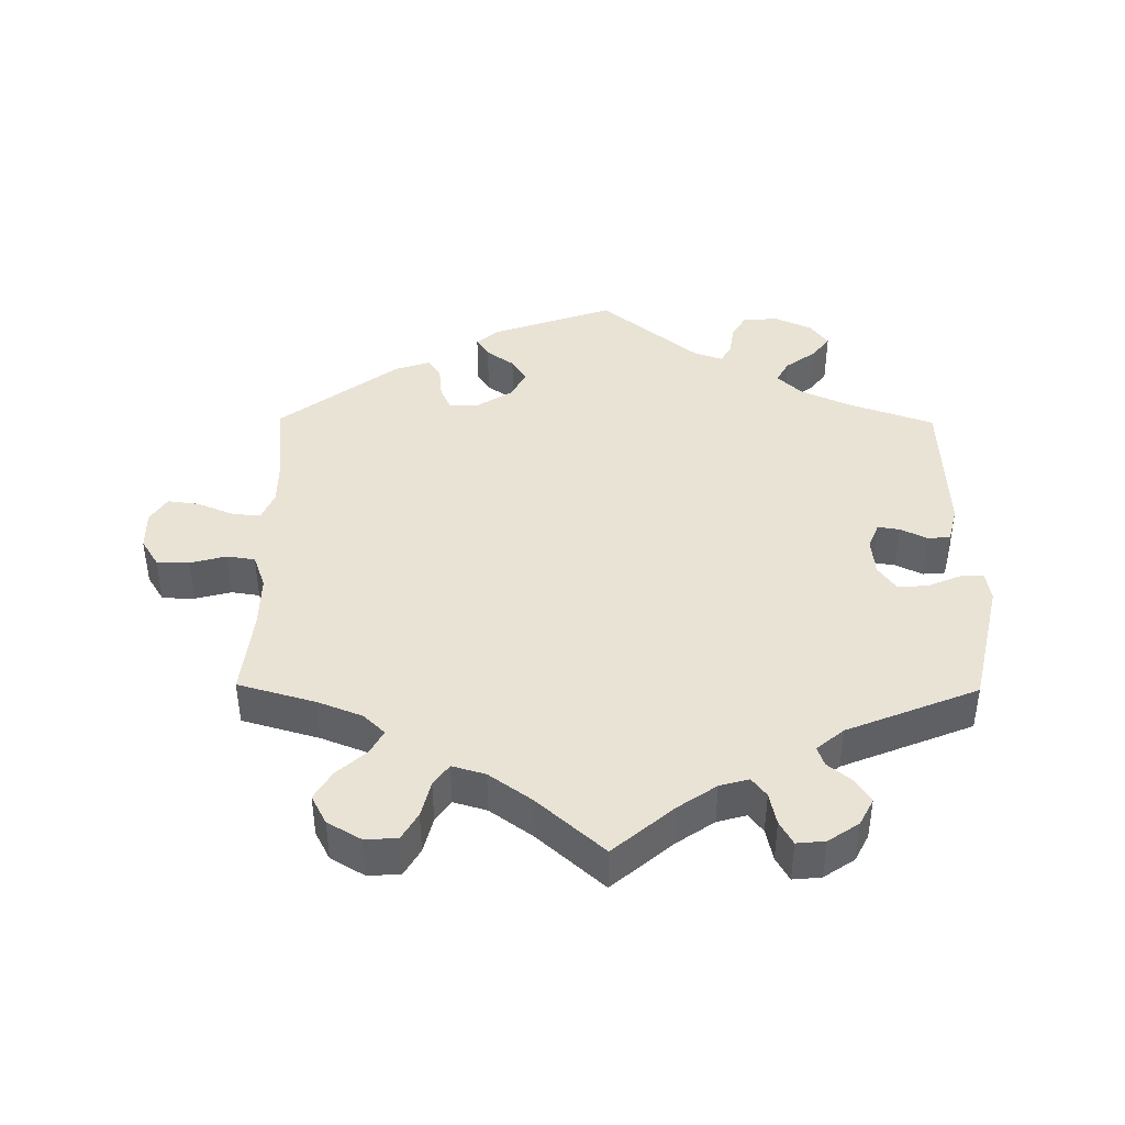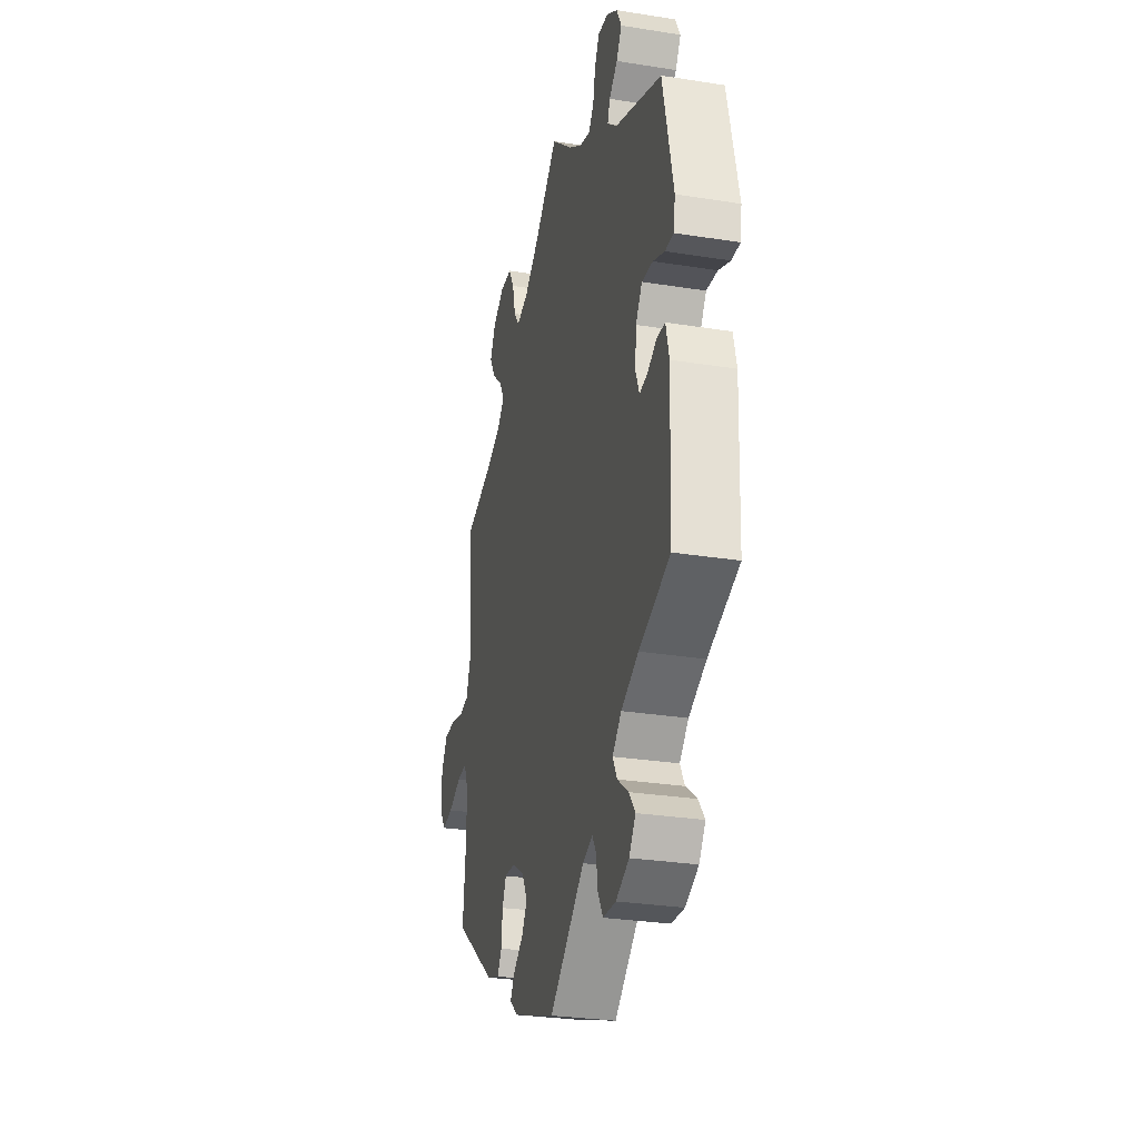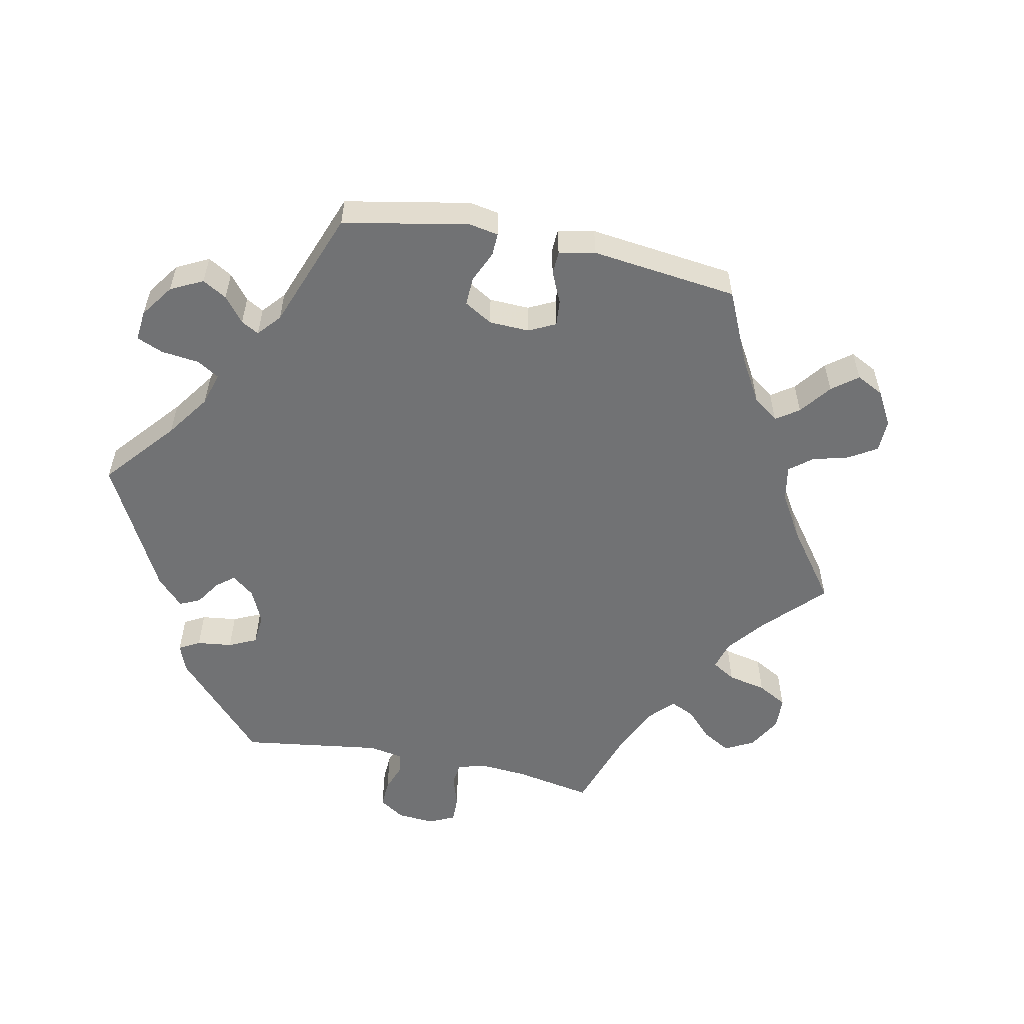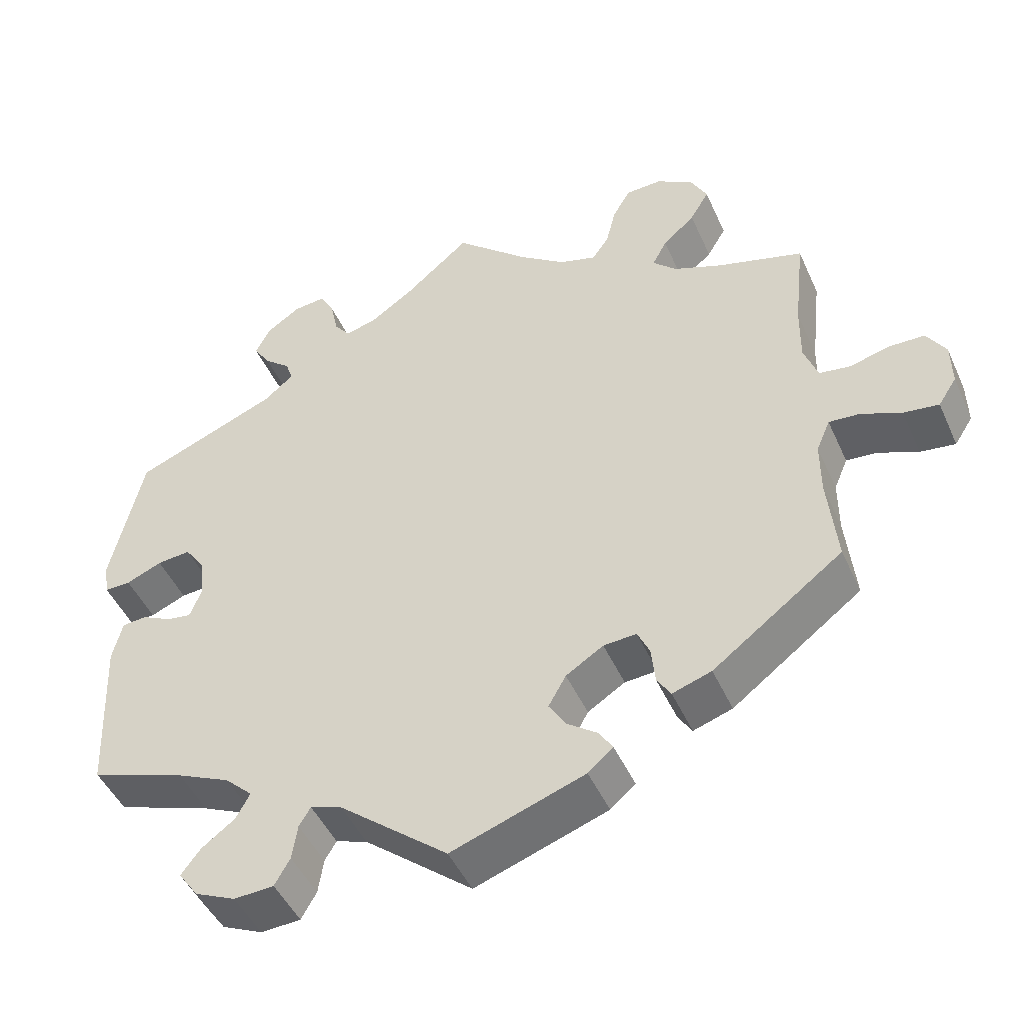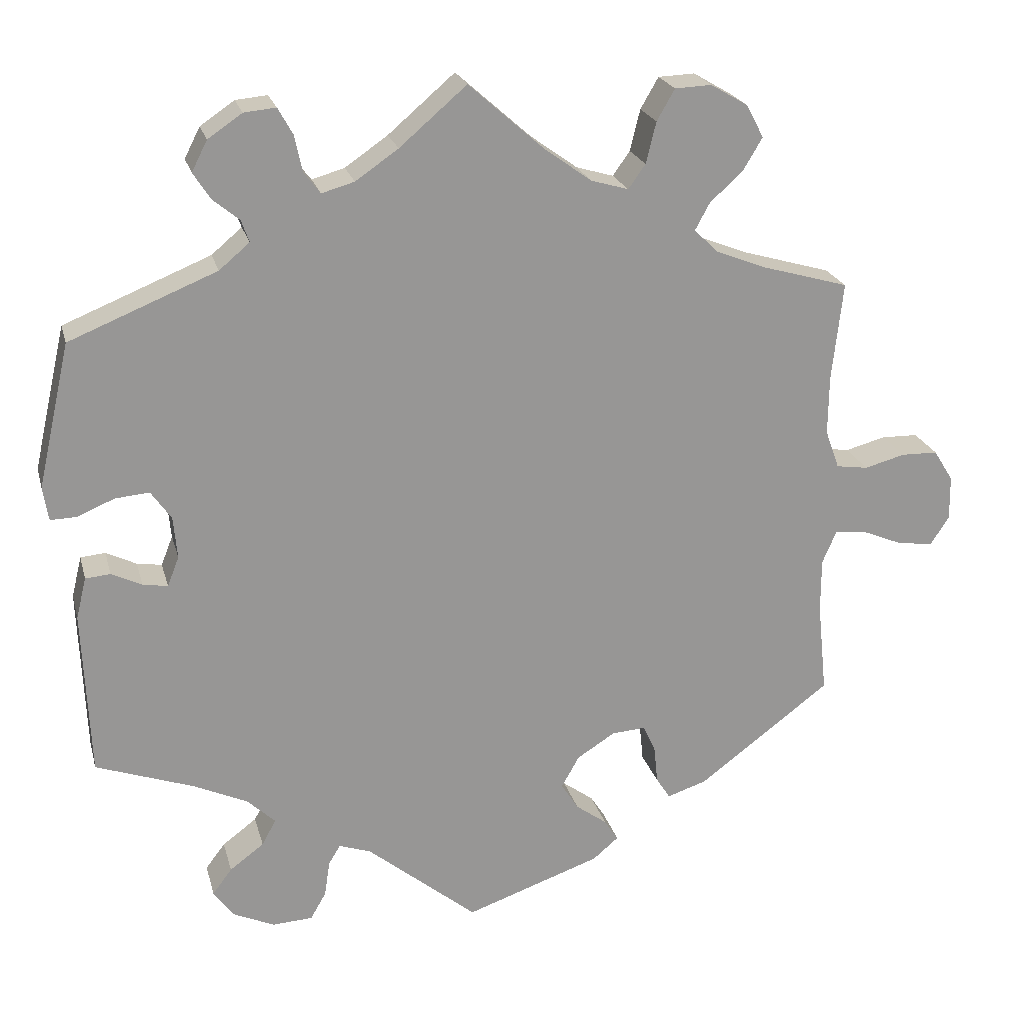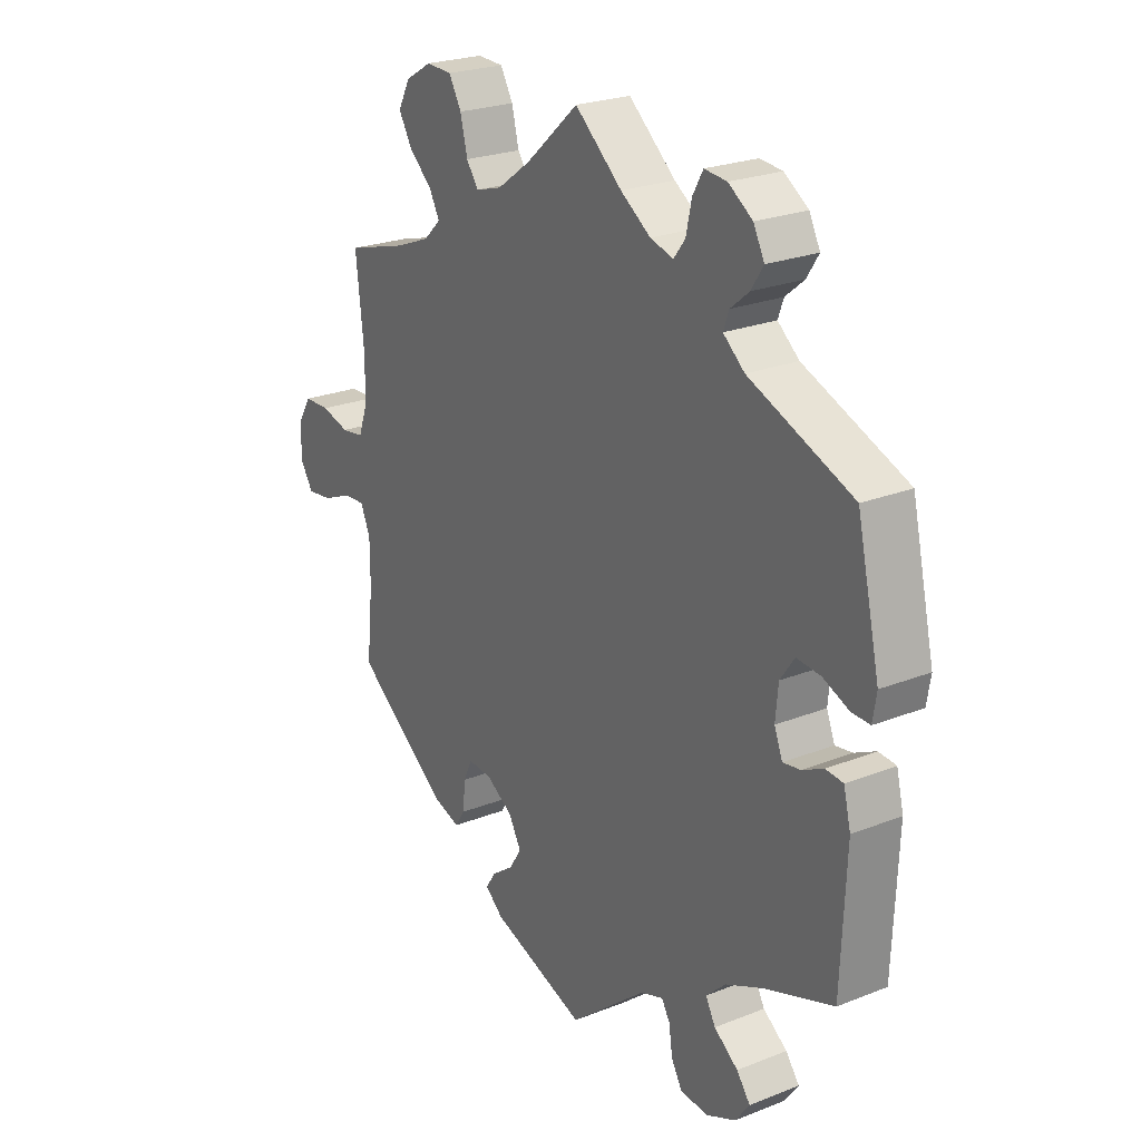
<metadata>
{"format":"obj","ext":"obj","renderer":"f3d","projection":"perspective","resolution":1024,"background":"white","views":[{"elev":42.0,"azim":0.6,"up":"+Y"},{"elev":-28.8,"azim":76.6,"up":"+Z"},{"elev":-55.5,"azim":-161.5,"up":"+Y"},{"elev":-46.9,"azim":-156.6,"up":"+Z"},{"elev":22.0,"azim":166.1,"up":"+Z"},{"elev":23.9,"azim":56.6,"up":"+Z"}]}
</metadata>
<code>
v 0.086 0.07 0.504
v 0.141 0.07 0.466
v 0.183 0.07 0.454
v 0.204 0.07 0.481
v 0.214 0.07 0.528
v 0.233 0.07 0.562
v 0.274 0.07 0.558
v 0.318 0.07 0.528
v 0.338 0.07 0.489
v 0.316 0.07 0.455
v 0.282 0.07 0.427
v 0.272 0.07 0.399
v 0.311 0.07 0.366
v 0.5 0.07 0.289
v 0.542 0.07 0.104
v 0.535 0.07 0.061
v 0.501 0.07 0.062
v 0.454 0.07 0.082
v 0.41 0.07 0.086
v 0.384 0.07 0.049
v 0.379 0.07 -0.005
v 0.394 0.07 -0.043
v 0.426 0.07 -0.038
v 0.465 0.07 -0.019
v 0.497 0.07 -0.022
v 0.51 0.07 -0.075
v 0.501 0.07 -0.288
v 0.376 0.07 -0.332
v 0.306 0.07 -0.364
v 0.27 0.07 -0.398
v 0.288 0.07 -0.431
v 0.332 0.07 -0.464
v 0.357 0.07 -0.497
v 0.331 0.07 -0.533
v 0.278 0.07 -0.557
v 0.226 0.07 -0.554
v 0.206 0.07 -0.519
v 0.199 0.07 -0.473
v 0.184 0.07 -0.448
v 0.143 0.07 -0.462
v 0.001 0.07 -0.578
v -0.173 0.07 -0.517
v -0.206 0.07 -0.489
v -0.188 0.07 -0.461
v -0.148 0.07 -0.432
v -0.126 0.07 -0.397
v -0.149 0.07 -0.356
v -0.198 0.07 -0.325
v -0.241 0.07 -0.322
v -0.257 0.07 -0.356
v -0.262 0.07 -0.405
v -0.28 0.07 -0.433
v -0.331 0.07 -0.416
v -0.501 0.07 -0.288
v -0.489 0.07 -0.171
v -0.489 0.07 -0.101
v -0.507 0.07 -0.059
v -0.547 0.07 -0.062
v -0.6 0.07 -0.084
v -0.646 0.07 -0.09
v -0.67 0.07 -0.053
v -0.669 0.07 0.004
v -0.644 0.07 0.044
v -0.597 0.07 0.045
v -0.545 0.07 0.031
v -0.504 0.07 0.037
v -0.486 0.07 0.087
v -0.487 0.07 0.163
v -0.501 0.07 0.289
v -0.389 0.07 0.321
v -0.325 0.07 0.346
v -0.294 0.07 0.376
v -0.313 0.07 0.411
v -0.355 0.07 0.449
v -0.38 0.07 0.491
v -0.358 0.07 0.533
v -0.31 0.07 0.561
v -0.263 0.07 0.559
v -0.24 0.07 0.519
v -0.227 0.07 0.466
v -0.205 0.07 0.435
v -0.157 0.07 0.449
v -0.096 0.07 0.493
v 0 0.07 0.578
v 0.086 0 0.504
v 0.141 0 0.466
v 0.183 0 0.454
v 0.204 0 0.481
v 0.214 0 0.528
v 0.233 0 0.562
v 0.274 0 0.558
v 0.318 0 0.528
v 0.338 0 0.489
v 0.316 0 0.455
v 0.282 0 0.427
v 0.272 0 0.399
v 0.311 0 0.366
v 0.5 0 0.289
v 0.542 0 0.104
v 0.535 0 0.061
v 0.501 0 0.062
v 0.454 0 0.082
v 0.41 0 0.086
v 0.384 0 0.049
v 0.379 0 -0.005
v 0.394 0 -0.043
v 0.426 0 -0.038
v 0.465 0 -0.019
v 0.497 0 -0.022
v 0.51 0 -0.075
v 0.501 0 -0.288
v 0.376 0 -0.332
v 0.306 0 -0.364
v 0.27 0 -0.398
v 0.288 0 -0.431
v 0.332 0 -0.464
v 0.357 0 -0.497
v 0.331 0 -0.533
v 0.278 0 -0.557
v 0.226 0 -0.554
v 0.206 0 -0.519
v 0.199 0 -0.473
v 0.184 0 -0.448
v 0.143 0 -0.462
v 0.001 0 -0.578
v -0.173 0 -0.517
v -0.206 0 -0.489
v -0.188 0 -0.461
v -0.148 0 -0.432
v -0.126 0 -0.397
v -0.149 0 -0.356
v -0.198 0 -0.325
v -0.241 0 -0.322
v -0.257 0 -0.356
v -0.262 0 -0.405
v -0.28 0 -0.433
v -0.331 0 -0.416
v -0.501 0 -0.288
v -0.489 0 -0.171
v -0.489 0 -0.101
v -0.507 0 -0.059
v -0.547 0 -0.062
v -0.6 0 -0.084
v -0.646 0 -0.09
v -0.67 0 -0.053
v -0.669 0 0.004
v -0.644 0 0.044
v -0.597 0 0.045
v -0.545 0 0.031
v -0.504 0 0.037
v -0.486 0 0.087
v -0.487 0 0.163
v -0.501 0 0.289
v -0.389 0 0.321
v -0.325 0 0.346
v -0.294 0 0.376
v -0.313 0 0.411
v -0.355 0 0.449
v -0.38 0 0.491
v -0.358 0 0.533
v -0.31 0 0.561
v -0.263 0 0.559
v -0.24 0 0.519
v -0.227 0 0.466
v -0.205 0 0.435
v -0.157 0 0.449
v -0.096 0 0.493
v 0 0 0.578
f 83 84 1
f 82 83 1 2
f 81 82 2 3
f 77 78 79 80
f 77 80 81
f 76 77 81
f 73 74 75 76
f 72 73 76 81
f 71 72 81 3
f 68 69 70
f 67 68 70 71
f 66 67 71 3
f 62 63 64 65
f 62 65 66
f 61 62 66
f 58 59 60 61
f 57 58 61 66
f 56 57 66 3
f 52 53 54 55
f 50 51 52 55
f 49 50 55 56
f 48 49 56 3
f 42 43 44 45
f 40 41 42 45
f 39 40 45 46
f 35 36 37 38
f 35 38 39
f 34 35 39
f 31 32 33 34
f 30 31 34 39
f 29 30 39 46
f 25 26 27 28
f 23 24 25 28
f 22 23 28 29
f 21 22 29 46
f 15 16 17 18
f 13 14 15 18
f 12 13 18 19
f 8 9 10 11
f 8 11 12
f 7 8 12
f 4 5 6 7
f 4 7 12
f 47 48 3 4
f 20 21 46 47
f 19 20 47
f 4 12 19 47
f 85 168 167
f 86 85 167 166
f 87 86 166 165
f 164 163 162 161
f 165 164 161
f 165 161 160
f 160 159 158 157
f 165 160 157 156
f 87 165 156 155
f 154 153 152
f 155 154 152 151
f 87 155 151 150
f 149 148 147 146
f 150 149 146
f 150 146 145
f 145 144 143 142
f 150 145 142 141
f 87 150 141 140
f 139 138 137 136
f 139 136 135 134
f 140 139 134 133
f 87 140 133 132
f 129 128 127 126
f 129 126 125 124
f 130 129 124 123
f 122 121 120 119
f 123 122 119
f 123 119 118
f 118 117 116 115
f 123 118 115 114
f 130 123 114 113
f 112 111 110 109
f 112 109 108 107
f 113 112 107 106
f 130 113 106 105
f 102 101 100 99
f 102 99 98 97
f 103 102 97 96
f 95 94 93 92
f 96 95 92
f 96 92 91
f 91 90 89 88
f 96 91 88
f 88 87 132 131
f 131 130 105 104
f 131 104 103
f 131 103 96 88
f 1 85 86 2
f 2 86 87 3
f 3 87 88 4
f 4 88 89 5
f 5 89 90 6
f 6 90 91 7
f 7 91 92 8
f 8 92 93 9
f 9 93 94 10
f 10 94 95 11
f 11 95 96 12
f 12 96 97 13
f 13 97 98 14
f 14 98 99 15
f 15 99 100 16
f 16 100 101 17
f 17 101 102 18
f 18 102 103 19
f 19 103 104 20
f 20 104 105 21
f 21 105 106 22
f 22 106 107 23
f 23 107 108 24
f 24 108 109 25
f 25 109 110 26
f 26 110 111 27
f 27 111 112 28
f 28 112 113 29
f 29 113 114 30
f 30 114 115 31
f 31 115 116 32
f 32 116 117 33
f 33 117 118 34
f 34 118 119 35
f 35 119 120 36
f 36 120 121 37
f 37 121 122 38
f 38 122 123 39
f 39 123 124 40
f 40 124 125 41
f 41 125 126 42
f 42 126 127 43
f 43 127 128 44
f 44 128 129 45
f 45 129 130 46
f 46 130 131 47
f 47 131 132 48
f 48 132 133 49
f 49 133 134 50
f 50 134 135 51
f 51 135 136 52
f 52 136 137 53
f 53 137 138 54
f 54 138 139 55
f 55 139 140 56
f 56 140 141 57
f 57 141 142 58
f 58 142 143 59
f 59 143 144 60
f 60 144 145 61
f 61 145 146 62
f 62 146 147 63
f 63 147 148 64
f 64 148 149 65
f 65 149 150 66
f 66 150 151 67
f 67 151 152 68
f 68 152 153 69
f 69 153 154 70
f 70 154 155 71
f 71 155 156 72
f 72 156 157 73
f 73 157 158 74
f 74 158 159 75
f 75 159 160 76
f 76 160 161 77
f 77 161 162 78
f 78 162 163 79
f 79 163 164 80
f 80 164 165 81
f 81 165 166 82
f 82 166 167 83
f 83 167 168 84
f 84 168 85 1

</code>
